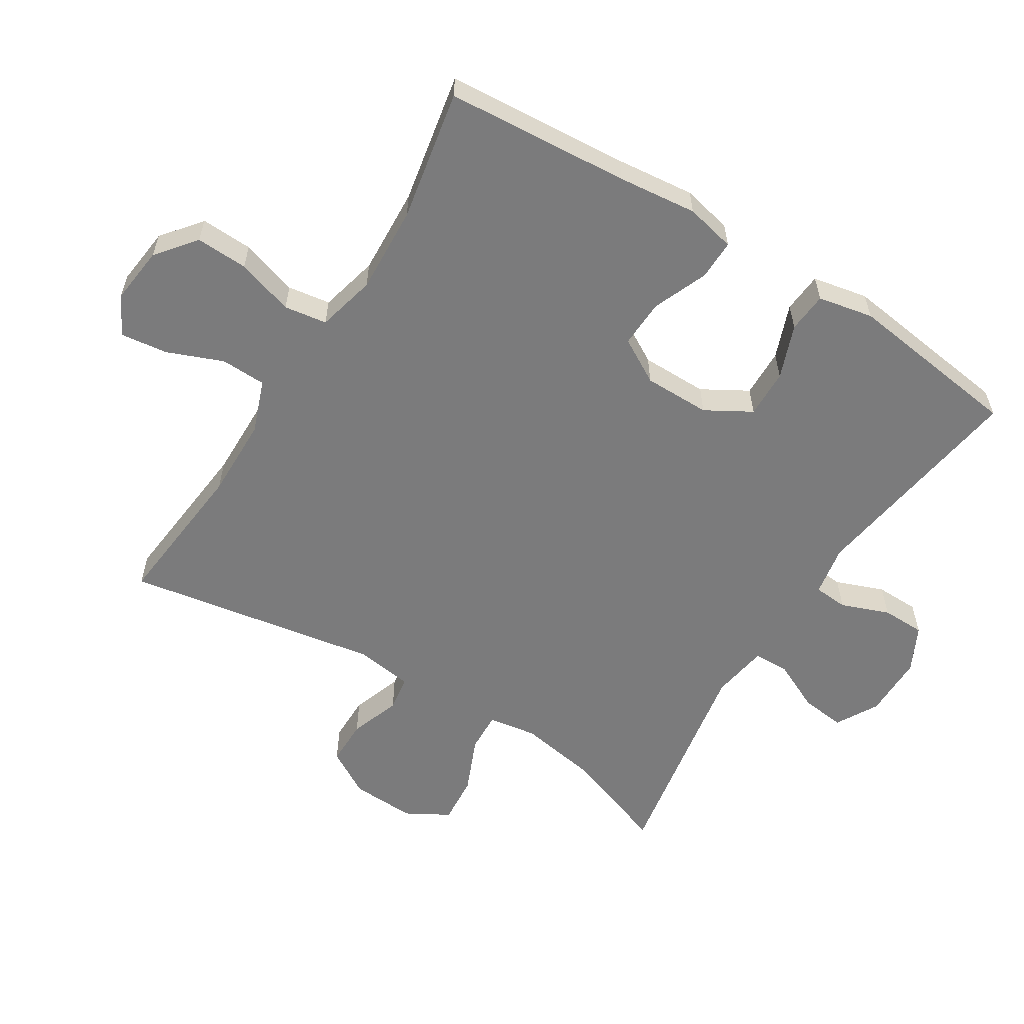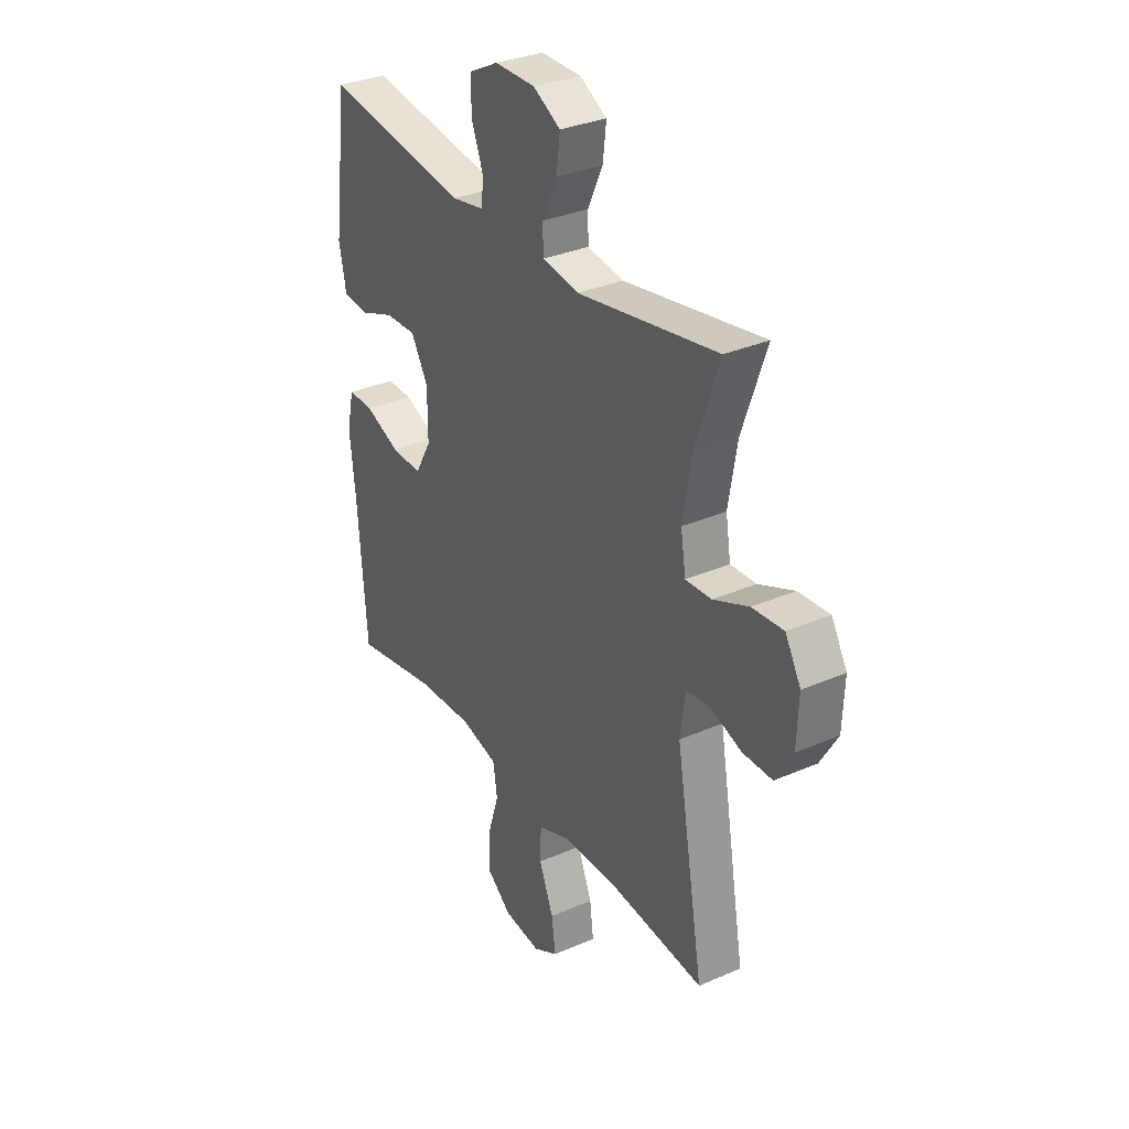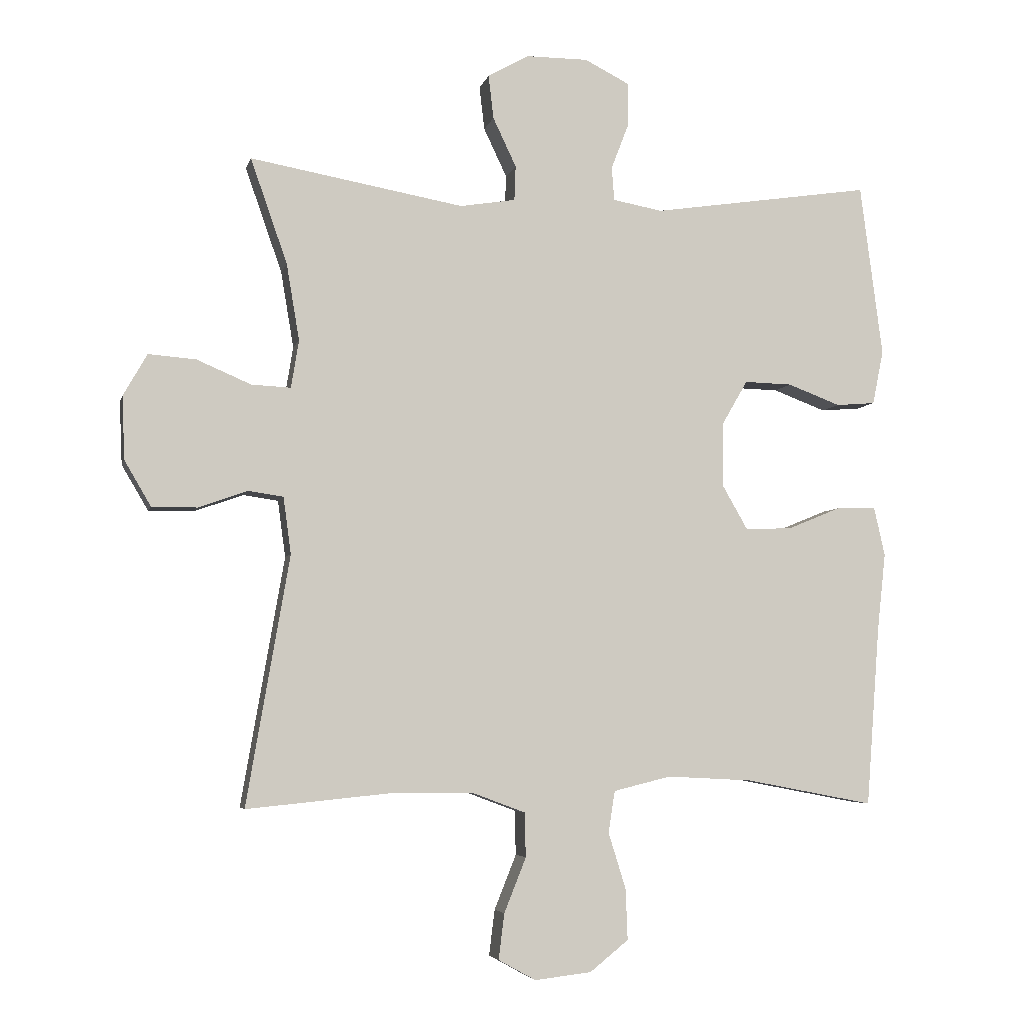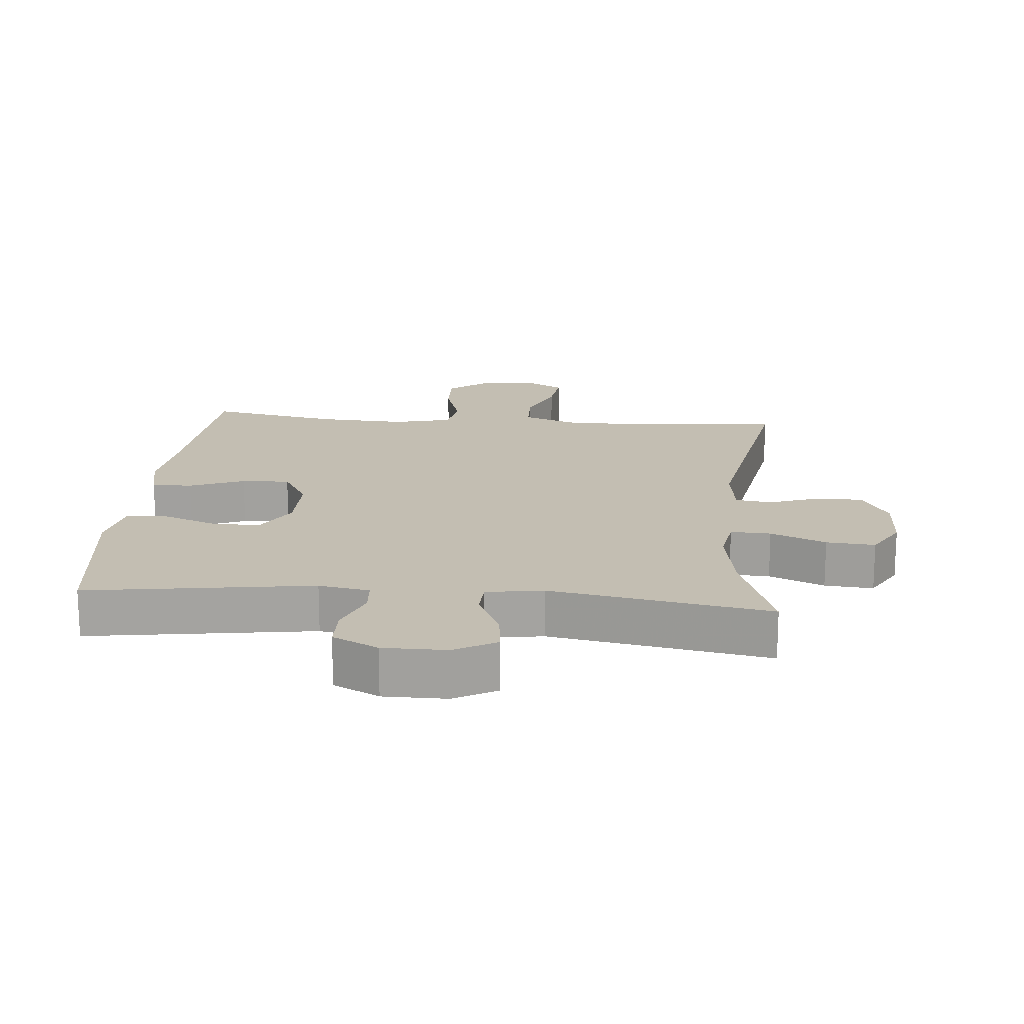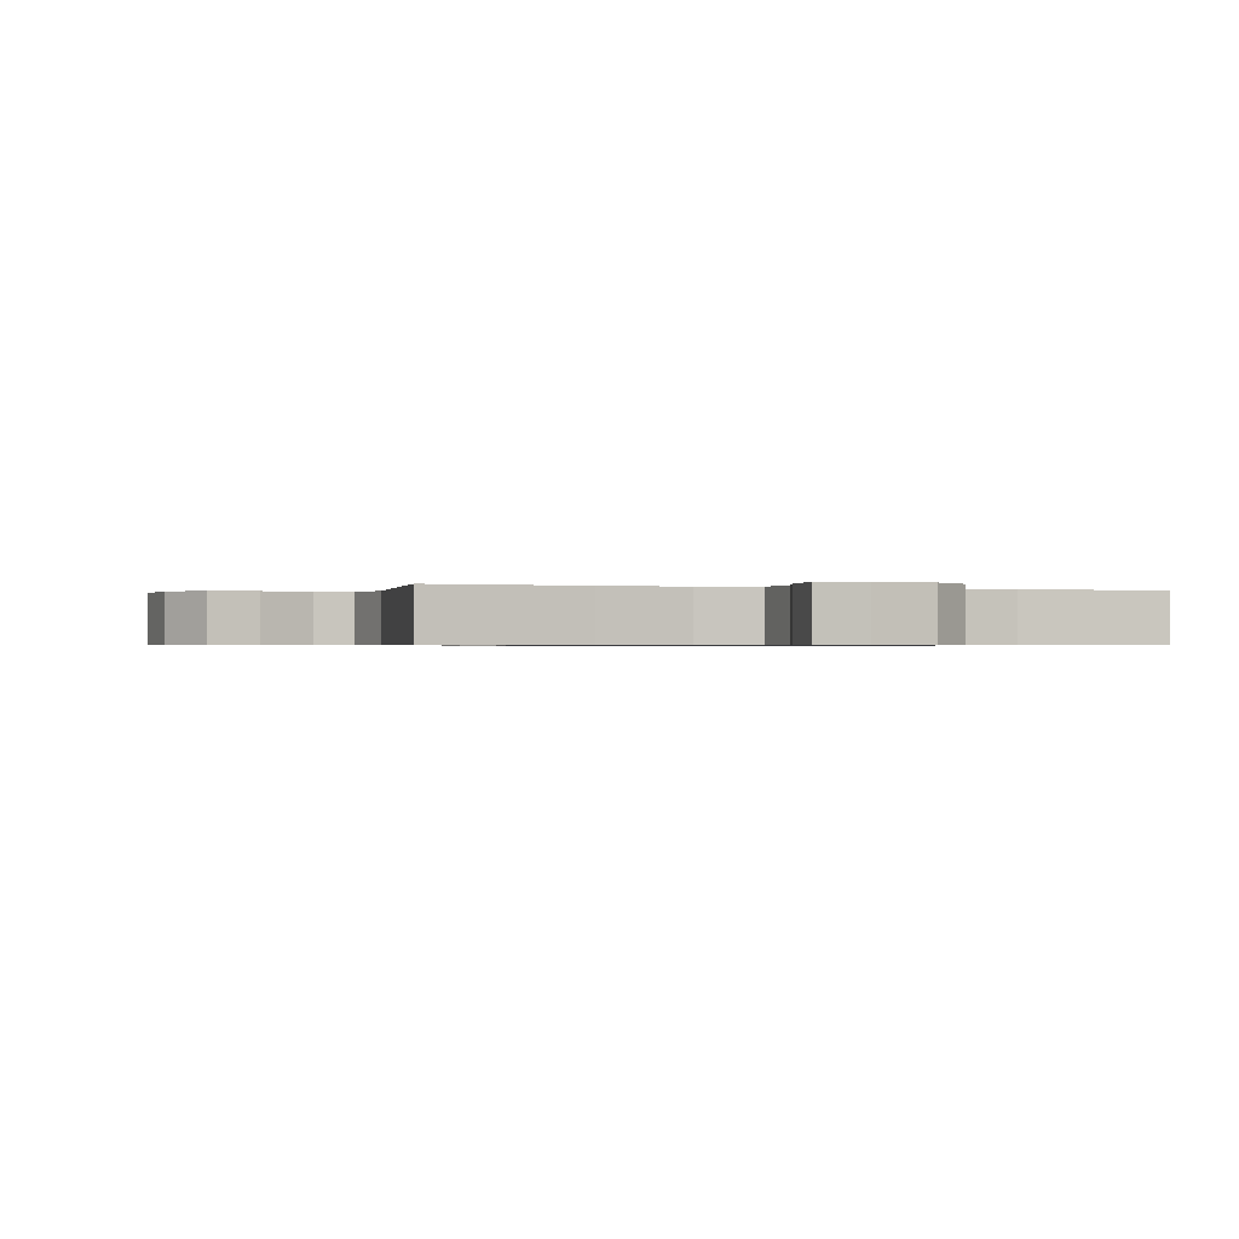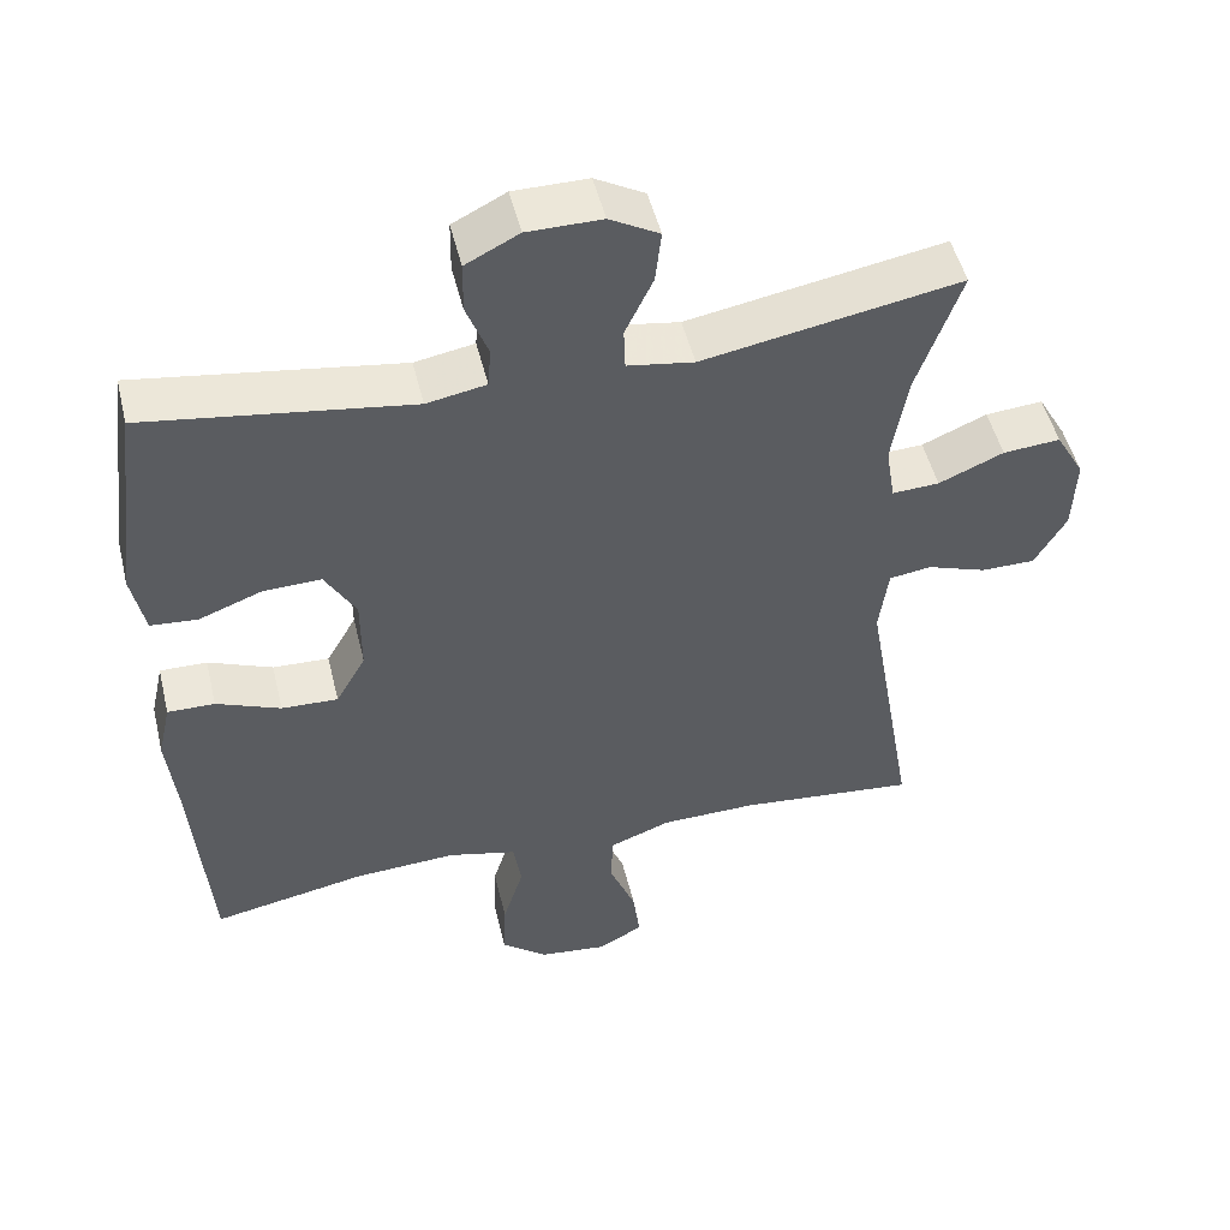
<metadata>
{"format":"obj","ext":"obj","renderer":"f3d","projection":"perspective","resolution":1024,"background":"white","views":[{"elev":-58.5,"azim":-122.0,"up":"+Y"},{"elev":32.4,"azim":58.7,"up":"+Z"},{"elev":-4.9,"azim":167.3,"up":"+Z"},{"elev":17.5,"azim":5.1,"up":"+Y"},{"elev":-0.6,"azim":159.7,"up":"+Y"},{"elev":49.9,"azim":-13.6,"up":"+Z"}]}
</metadata>
<code>
v -0.5 0.07 -0.5
v -0.521 0.07 -0.22
v -0.534 0.07 -0.1
v -0.517 0.07 -0.024
v -0.456 0.07 -0.025
v -0.373 0.07 -0.059
v -0.3 0.07 -0.062
v -0.261 0.07 0.006
v -0.261 0.07 0.107
v -0.301 0.07 0.176
v -0.375 0.07 0.174
v -0.457 0.07 0.143
v -0.518 0.07 0.148
v -0.535 0.07 0.232
v -0.5 0.07 0.5
v -0.159 0.07 0.449
v -0.082 0.07 0.463
v -0.078 0.07 0.515
v -0.106 0.07 0.588
v -0.105 0.07 0.654
v -0.036 0.07 0.689
v 0.06 0.07 0.689
v 0.124 0.07 0.653
v 0.116 0.07 0.585
v 0.08 0.07 0.509
v 0.082 0.07 0.455
v 0.168 0.07 0.441
v 0.5 0.07 0.5
v 0.443 0.07 0.337
v 0.423 0.07 0.218
v 0.435 0.07 0.144
v 0.496 0.07 0.147
v 0.58 0.07 0.183
v 0.654 0.07 0.189
v 0.691 0.07 0.124
v 0.687 0.07 0.026
v 0.646 0.07 -0.044
v 0.576 0.07 -0.044
v 0.499 0.07 -0.017
v 0.445 0.07 -0.025
v 0.433 0.07 -0.113
v 0.5 0.07 -0.5
v 0.27 0.07 -0.477
v 0.146 0.07 -0.479
v 0.066 0.07 -0.509
v 0.064 0.07 -0.578
v 0.098 0.07 -0.663
v 0.107 0.07 -0.734
v 0.049 0.07 -0.766
v -0.039 0.07 -0.756
v -0.099 0.07 -0.708
v -0.096 0.07 -0.629
v -0.069 0.07 -0.542
v -0.079 0.07 -0.477
v -0.168 0.07 -0.455
v -0.301 0.07 -0.462
v -0.5 0 -0.5
v -0.521 0 -0.22
v -0.534 0 -0.1
v -0.517 0 -0.024
v -0.456 0 -0.025
v -0.373 0 -0.059
v -0.3 0 -0.062
v -0.261 0 0.006
v -0.261 0 0.107
v -0.301 0 0.176
v -0.375 0 0.174
v -0.457 0 0.143
v -0.518 0 0.148
v -0.535 0 0.232
v -0.5 0 0.5
v -0.159 0 0.449
v -0.082 0 0.463
v -0.078 0 0.515
v -0.106 0 0.588
v -0.105 0 0.654
v -0.036 0 0.689
v 0.06 0 0.689
v 0.124 0 0.653
v 0.116 0 0.585
v 0.08 0 0.509
v 0.082 0 0.455
v 0.168 0 0.441
v 0.5 0 0.5
v 0.443 0 0.337
v 0.423 0 0.218
v 0.435 0 0.144
v 0.496 0 0.147
v 0.58 0 0.183
v 0.654 0 0.189
v 0.691 0 0.124
v 0.687 0 0.026
v 0.646 0 -0.044
v 0.576 0 -0.044
v 0.499 0 -0.017
v 0.445 0 -0.025
v 0.433 0 -0.113
v 0.5 0 -0.5
v 0.27 0 -0.477
v 0.146 0 -0.479
v 0.066 0 -0.509
v 0.064 0 -0.578
v 0.098 0 -0.663
v 0.107 0 -0.734
v 0.049 0 -0.766
v -0.039 0 -0.756
v -0.099 0 -0.708
v -0.096 0 -0.629
v -0.069 0 -0.542
v -0.079 0 -0.477
v -0.168 0 -0.455
v -0.301 0 -0.462
f 50 51 52 53
f 48 49 50 53
f 46 47 48 53
f 45 46 53 54
f 44 45 54 55
f 41 42 43
f 40 41 43 44
f 36 37 38 39
f 36 39 40
f 35 36 40
f 32 33 34 35
f 31 32 35 40
f 30 31 40 44
f 27 28 29
f 26 27 29 30
f 22 23 24 25
f 22 25 26
f 21 22 26
f 18 19 20 21
f 17 18 21 26
f 16 17 26 30
f 11 12 13 14
f 10 11 14 15
f 3 4 5 6
f 2 3 6 7
f 56 1 2 7
f 55 56 7 8
f 44 55 8 9
f 30 44 9 10
f 10 15 16 30
f 109 108 107 106
f 109 106 105 104
f 109 104 103 102
f 110 109 102 101
f 111 110 101 100
f 99 98 97
f 100 99 97 96
f 95 94 93 92
f 96 95 92
f 96 92 91
f 91 90 89 88
f 96 91 88 87
f 100 96 87 86
f 85 84 83
f 86 85 83 82
f 81 80 79 78
f 82 81 78
f 82 78 77
f 77 76 75 74
f 82 77 74 73
f 86 82 73 72
f 70 69 68 67
f 71 70 67 66
f 62 61 60 59
f 63 62 59 58
f 63 58 57 112
f 64 63 112 111
f 65 64 111 100
f 66 65 100 86
f 86 72 71 66
f 1 57 58 2
f 2 58 59 3
f 3 59 60 4
f 4 60 61 5
f 5 61 62 6
f 6 62 63 7
f 7 63 64 8
f 8 64 65 9
f 9 65 66 10
f 10 66 67 11
f 11 67 68 12
f 12 68 69 13
f 13 69 70 14
f 14 70 71 15
f 15 71 72 16
f 16 72 73 17
f 17 73 74 18
f 18 74 75 19
f 19 75 76 20
f 20 76 77 21
f 21 77 78 22
f 22 78 79 23
f 23 79 80 24
f 24 80 81 25
f 25 81 82 26
f 26 82 83 27
f 27 83 84 28
f 28 84 85 29
f 29 85 86 30
f 30 86 87 31
f 31 87 88 32
f 32 88 89 33
f 33 89 90 34
f 34 90 91 35
f 35 91 92 36
f 36 92 93 37
f 37 93 94 38
f 38 94 95 39
f 39 95 96 40
f 40 96 97 41
f 41 97 98 42
f 42 98 99 43
f 43 99 100 44
f 44 100 101 45
f 45 101 102 46
f 46 102 103 47
f 47 103 104 48
f 48 104 105 49
f 49 105 106 50
f 50 106 107 51
f 51 107 108 52
f 52 108 109 53
f 53 109 110 54
f 54 110 111 55
f 55 111 112 56
f 56 112 57 1

</code>
